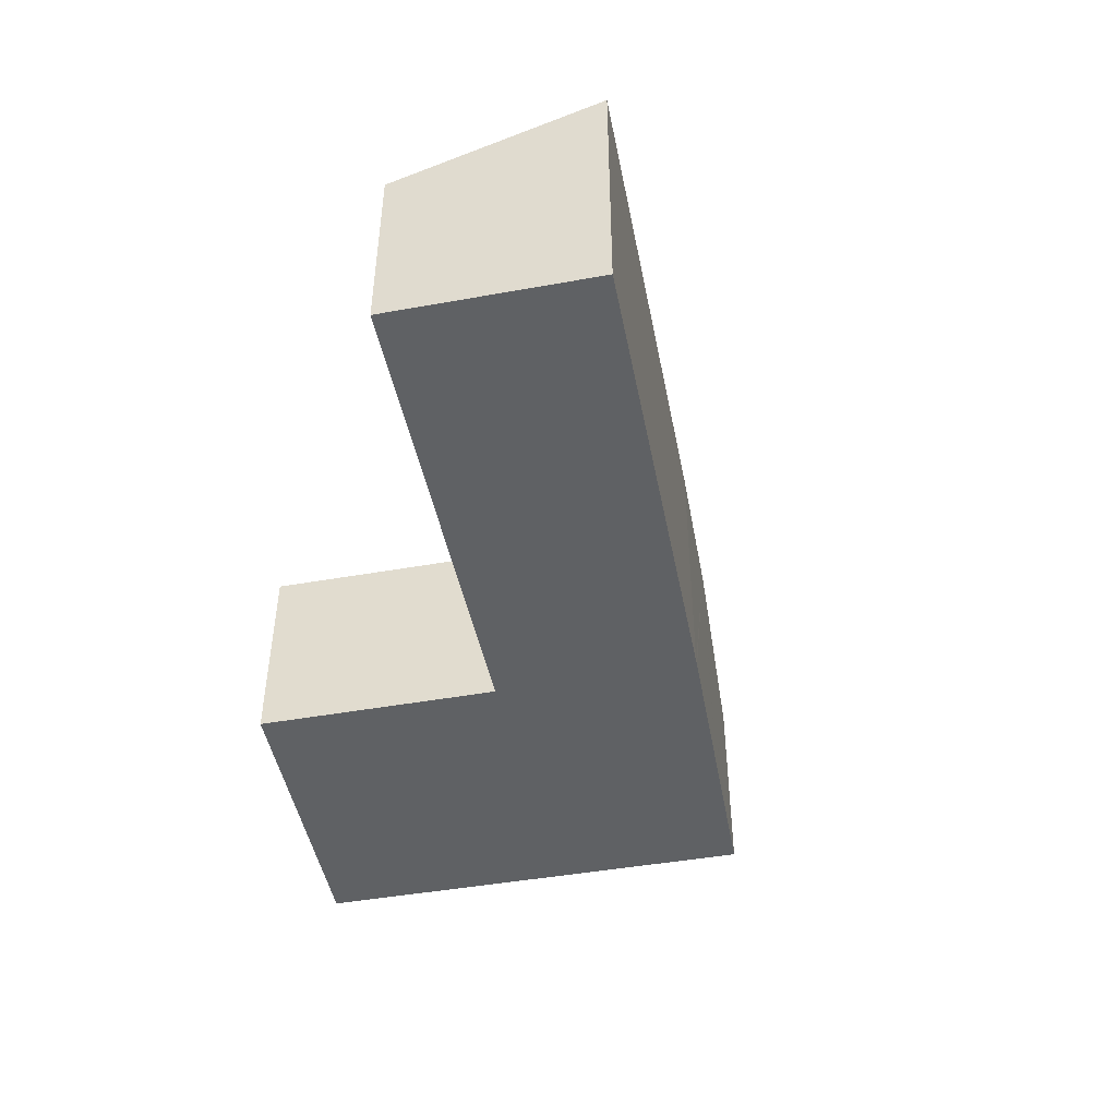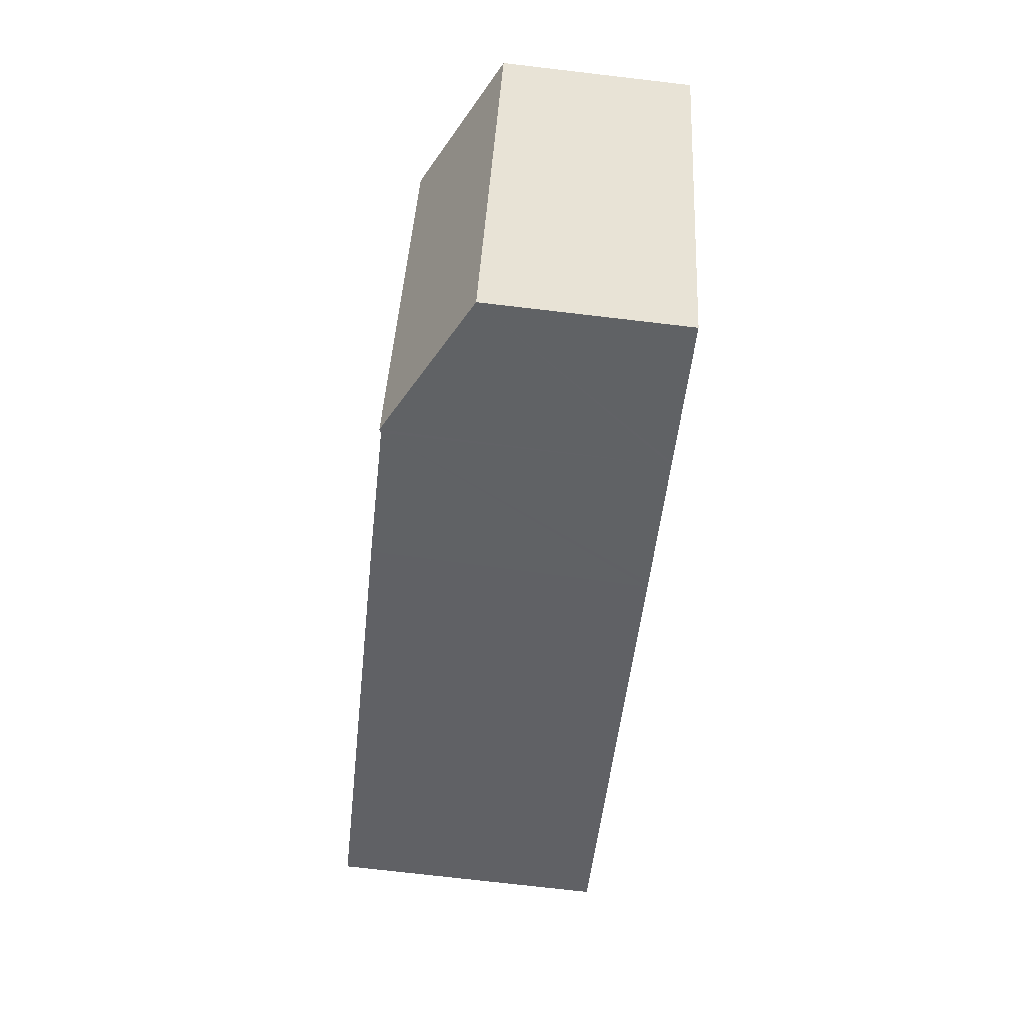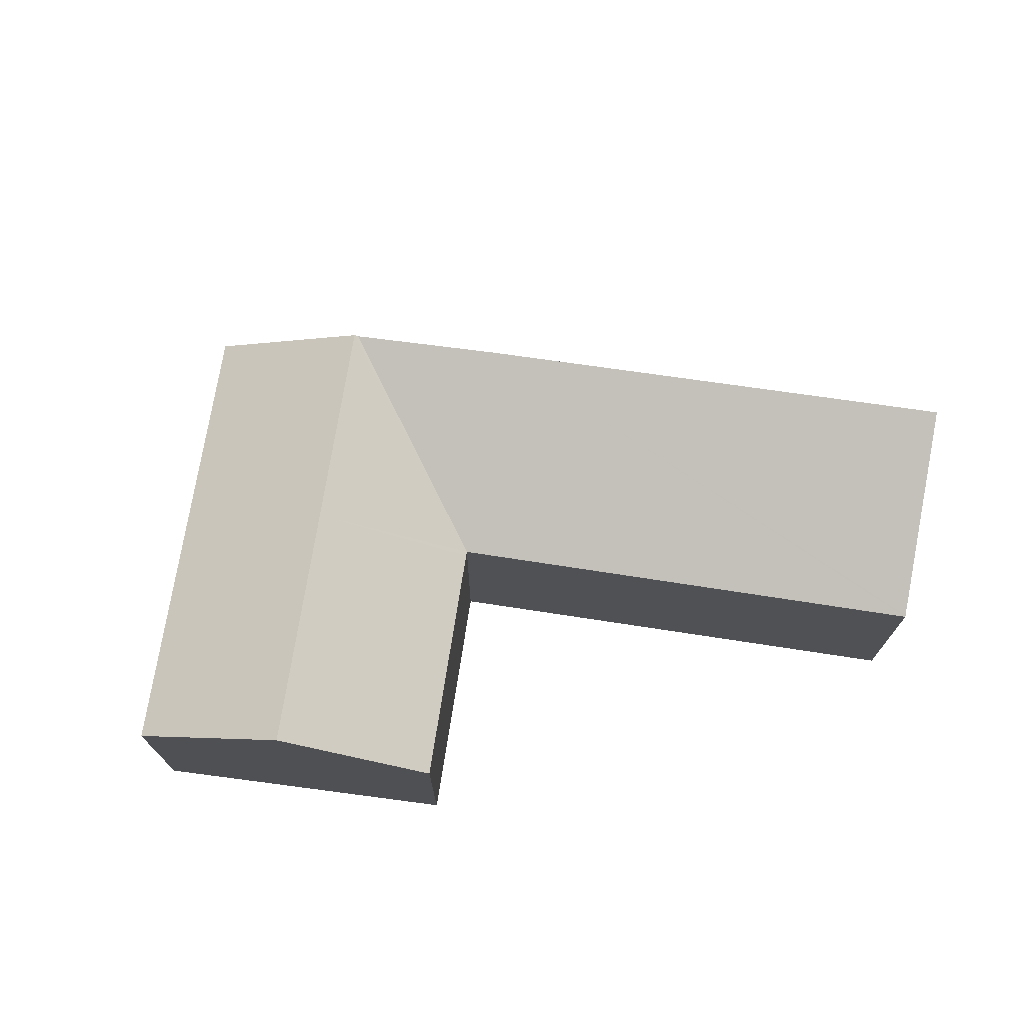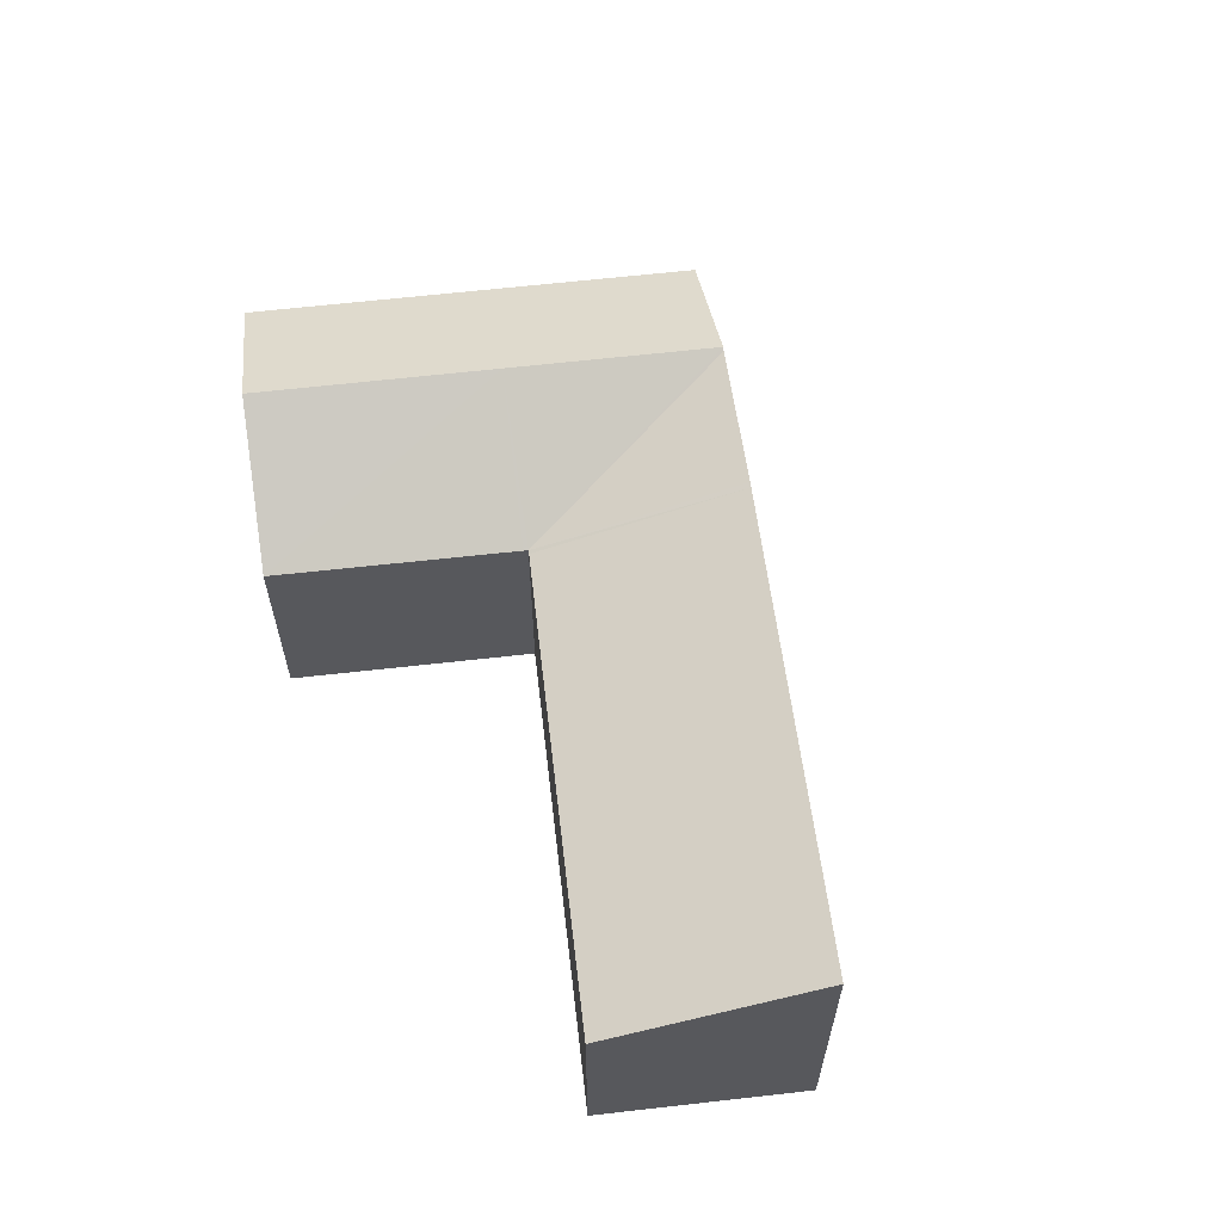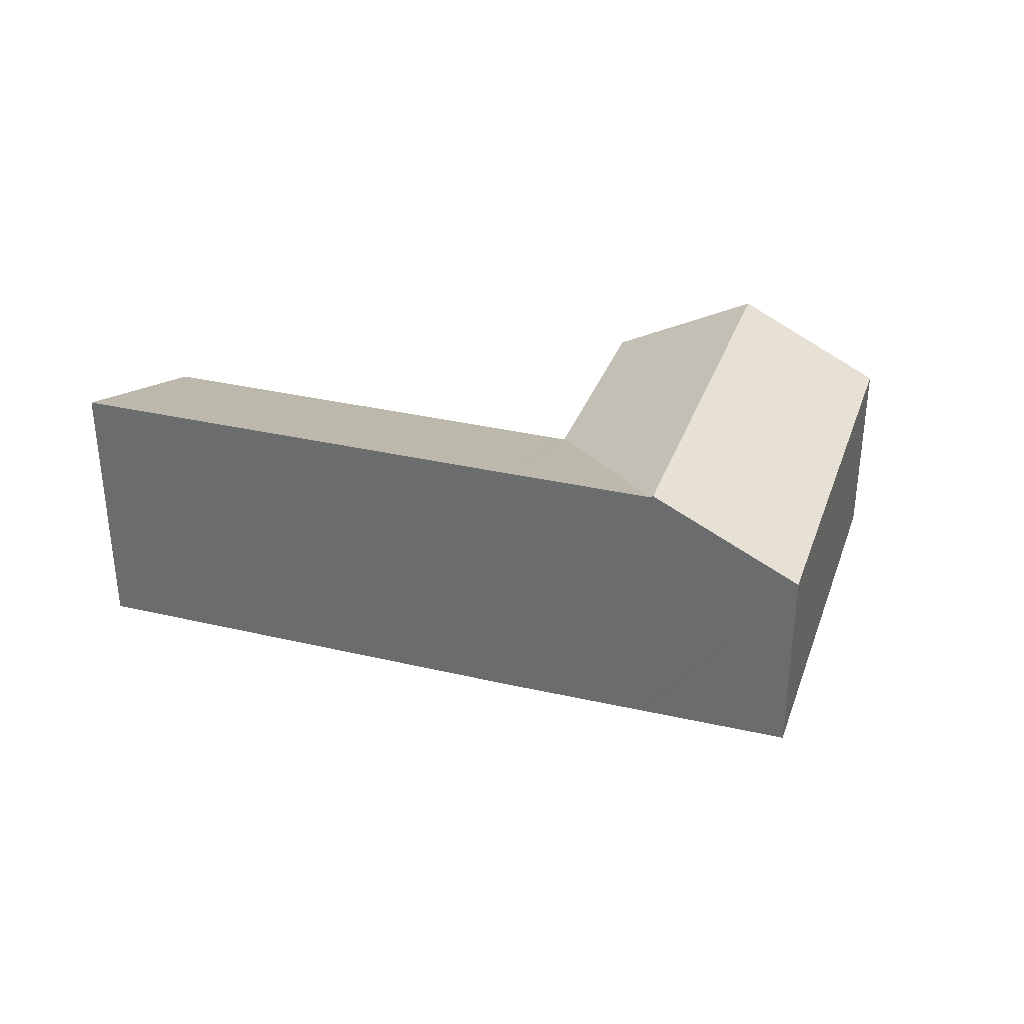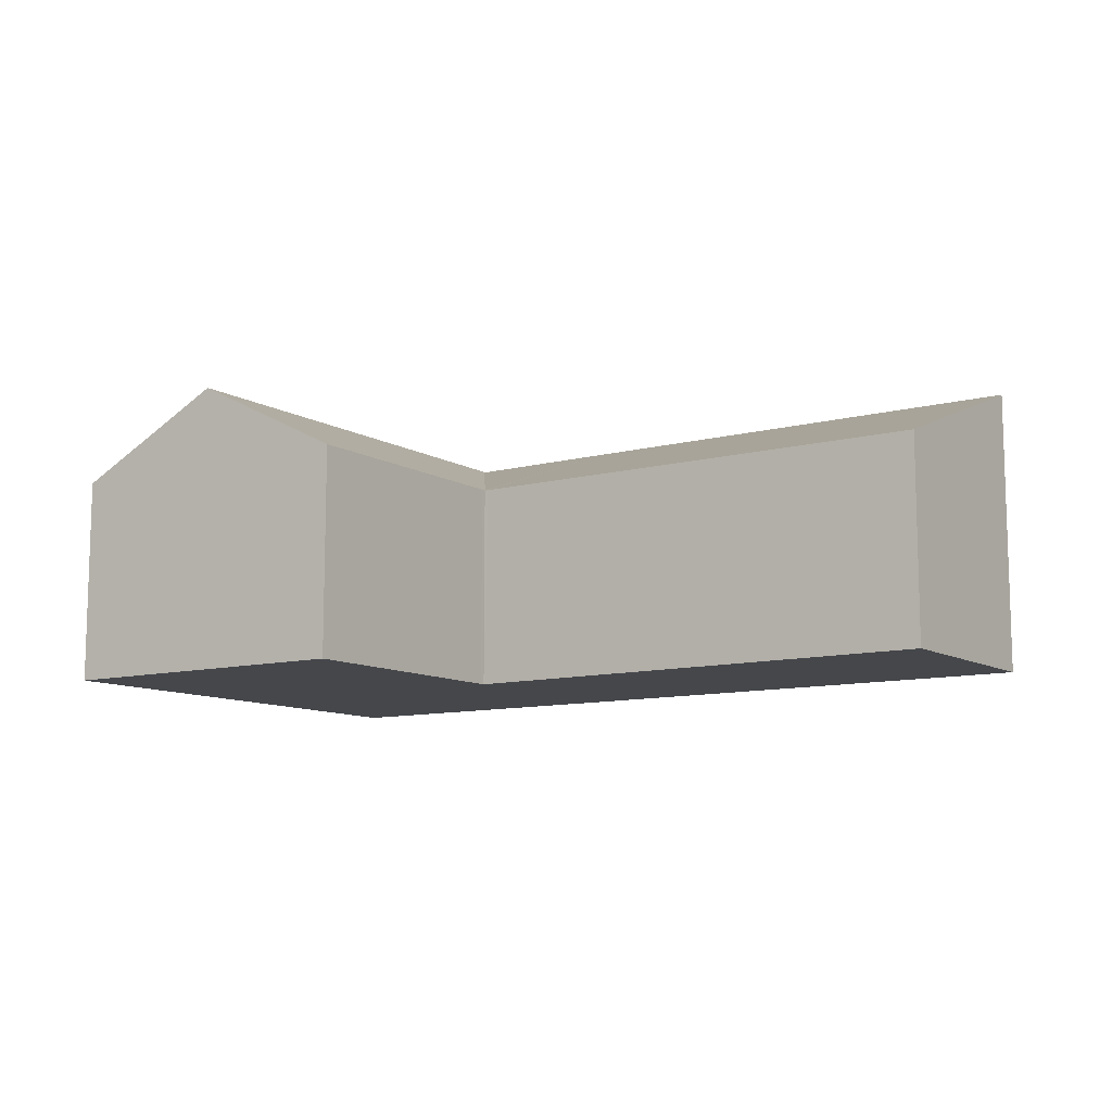
<metadata>
{"format":"obj","ext":"obj","renderer":"f3d","projection":"perspective","resolution":1024,"background":"white","views":[{"elev":-46.4,"azim":74.9,"up":"+Y"},{"elev":-76.1,"azim":-96.6,"up":"+Z"},{"elev":71.7,"azim":-17.9,"up":"+Y"},{"elev":60.3,"azim":56.7,"up":"+Y"},{"elev":33.2,"azim":171.8,"up":"+Y"},{"elev":-10.3,"azim":8.0,"up":"+Y"}]}
</metadata>
<code>
v  10.48 5.367 -2.316
v  12.92 7.402 -7.227
v  10.38 5.373 -2.363
v  19.09 5.321 1.999
v  21.85 5.306 3.384
v  21.87 5.321 3.348
v  24.36 7.378 -1.606
v  12.78 7.402 -7.299
v  9.195 7.39 -9.002
v  9.108 7.439 -9.043
v  6.622 7.439 -4.048
v  10.33 5.374 -2.25
v  7.429 5.384 3.53
v  3.726 7.439 1.77
v  5.382 5.371 -10.81
v  2.91 5.371 -5.848
v  0 5.371 3.289e-16
v  5.382 6.622e-16 -10.81
v  2.91 3.581e-16 -5.848
v  0 0 0
v  3.726 -1.084e-16 1.77
v  7.429 -2.161e-16 3.53
v  10.38 1.447e-16 -2.363
v  10.48 1.418e-16 -2.316
v  19.09 -1.224e-16 1.999
v  21.85 -2.072e-16 3.384
v  10.33 1.378e-16 -2.25
v  24.36 9.834e-17 -1.606
v  21.87 -2.05e-16 3.348
v  12.92 4.425e-16 -7.227
v  12.78 4.469e-16 -7.299
v  9.195 5.512e-16 -9.002
v  9.108 5.537e-16 -9.043
g defaultobject
f 1 2 3
f 4 2 1
f 2 4 5
f 2 5 6
f 2 6 7
f 8 3 2
f 3 8 9
f 10 3 9
f 3 10 11
f 3 11 12
f 12 11 13
f 13 11 14
f 15 11 10
f 11 15 16
f 11 16 14
f 14 16 17
f 18 16 15
f 16 18 19
f 16 19 17
f 17 19 20
f 20 14 17
f 14 20 13
f 13 20 21
f 13 21 22
f 23 1 3
f 1 23 4
f 4 23 24
f 4 24 25
f 4 25 5
f 5 25 26
f 22 12 13
f 12 22 27
f 12 27 3
f 3 27 23
f 6 28 7
f 28 6 5
f 28 5 26
f 28 26 29
f 28 2 7
f 2 28 30
f 2 30 8
f 8 30 9
f 9 30 31
f 9 31 32
f 9 32 10
f 10 32 15
f 15 32 33
f 15 33 18
f 29 30 28
f 30 29 26
f 30 26 25
f 30 25 24
f 30 24 31
f 31 24 32
f 32 24 23
f 32 23 27
f 32 27 22
f 32 22 33
f 33 22 18
f 18 22 21
f 18 21 19
f 19 21 20

</code>
